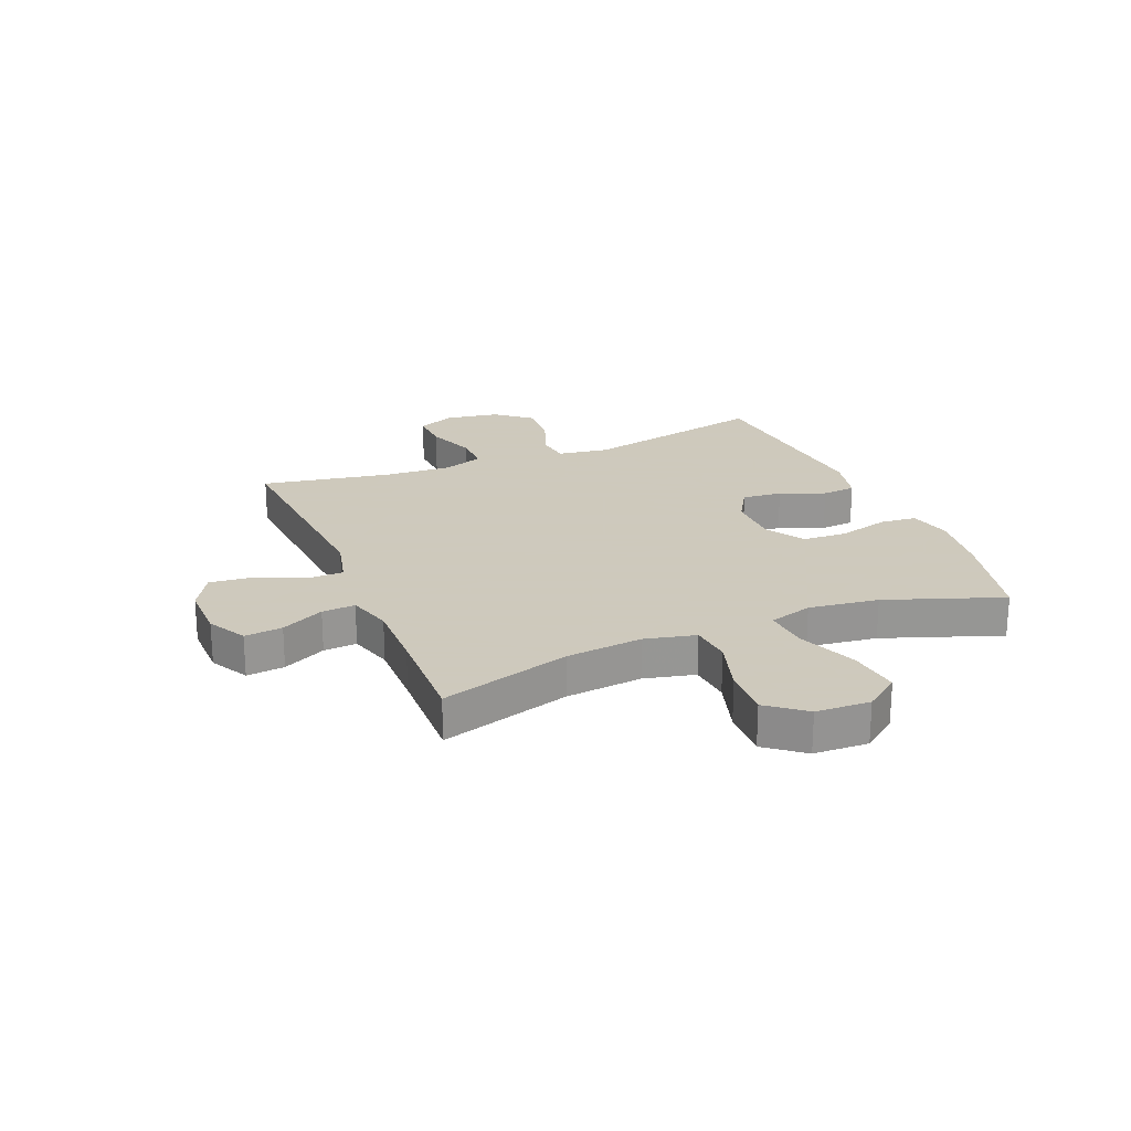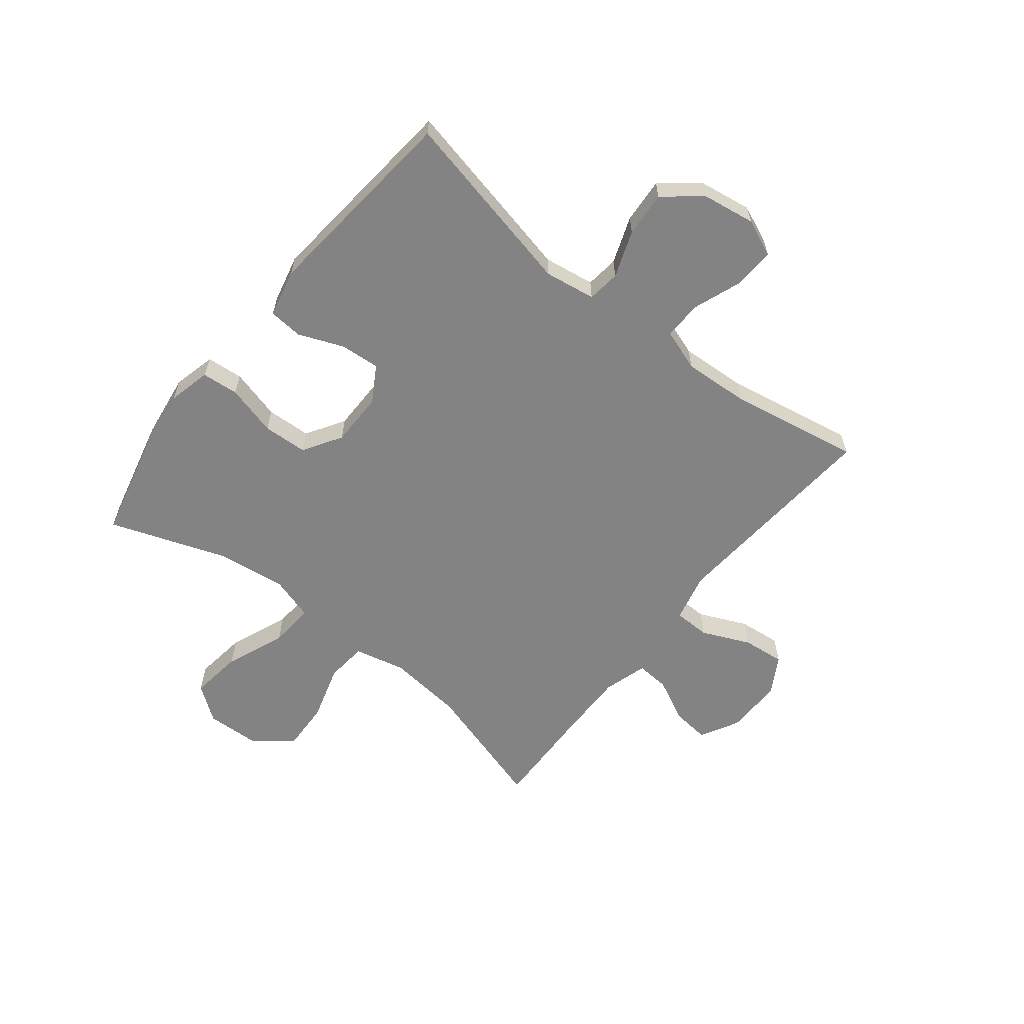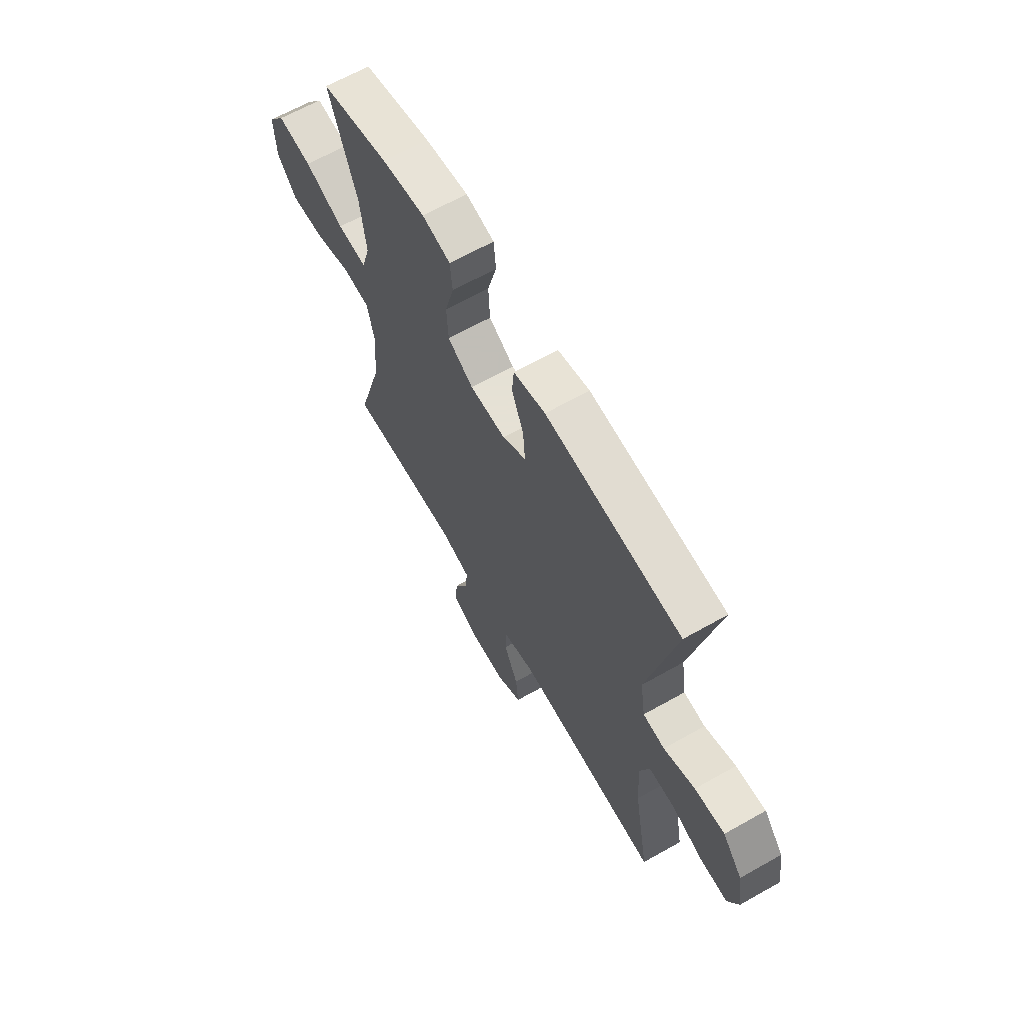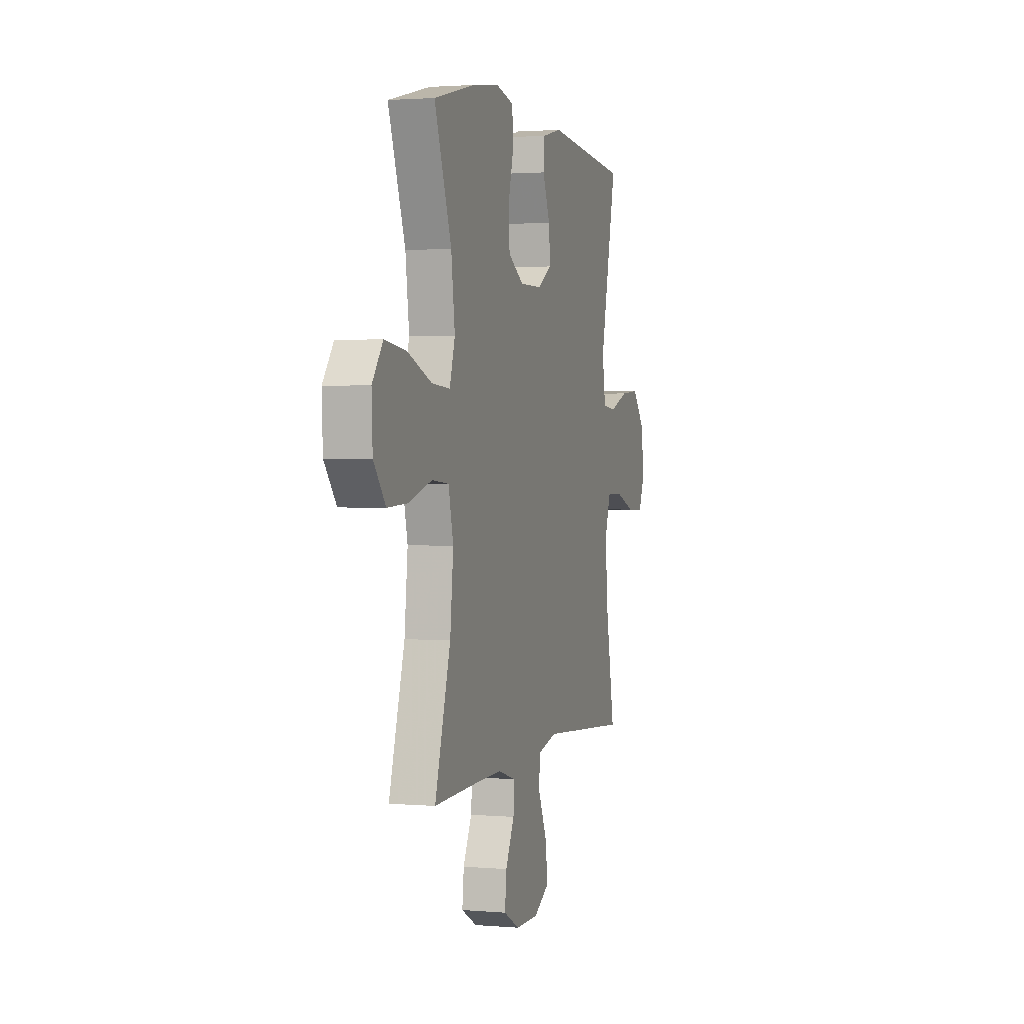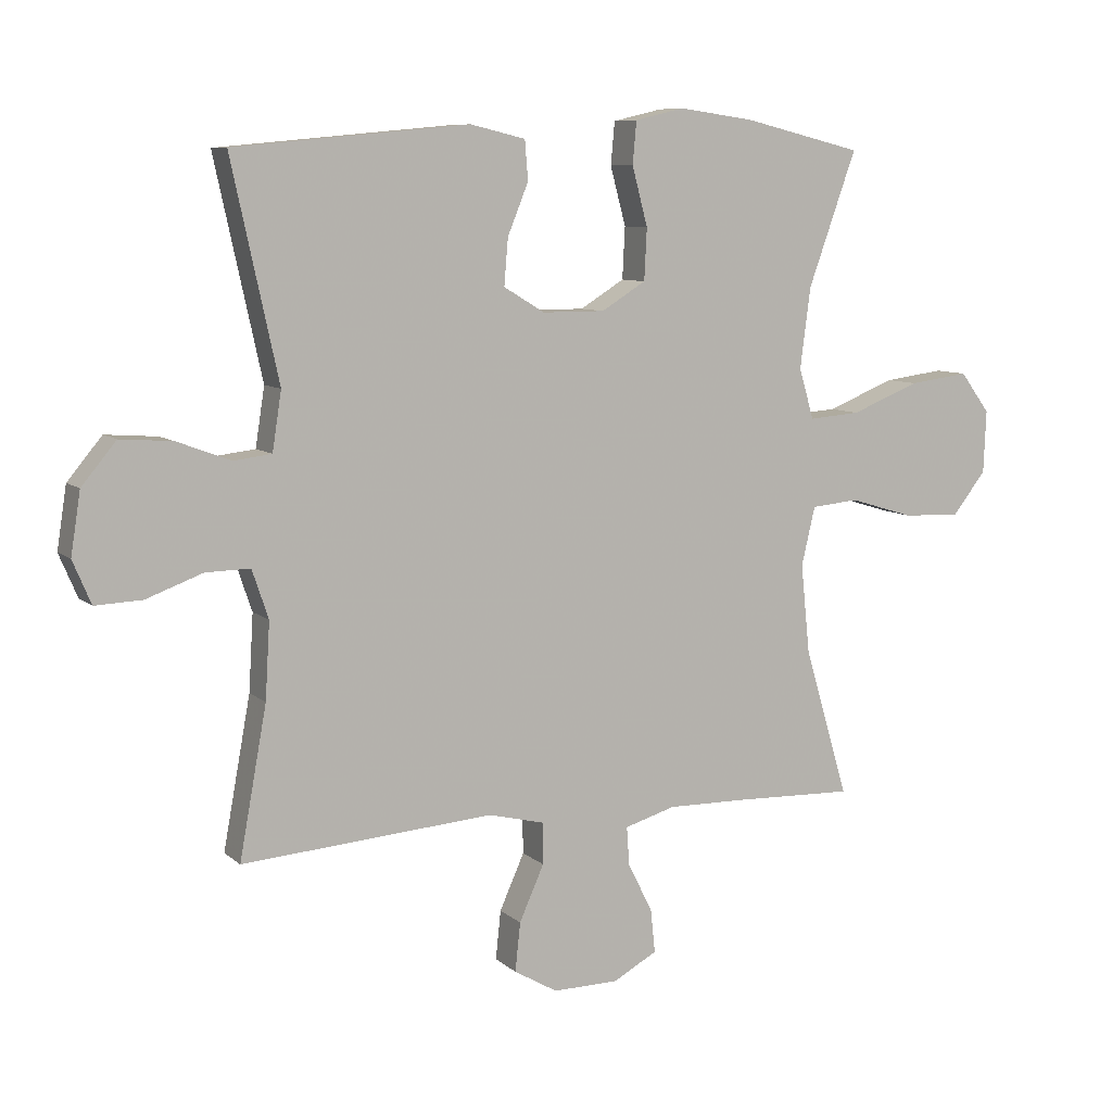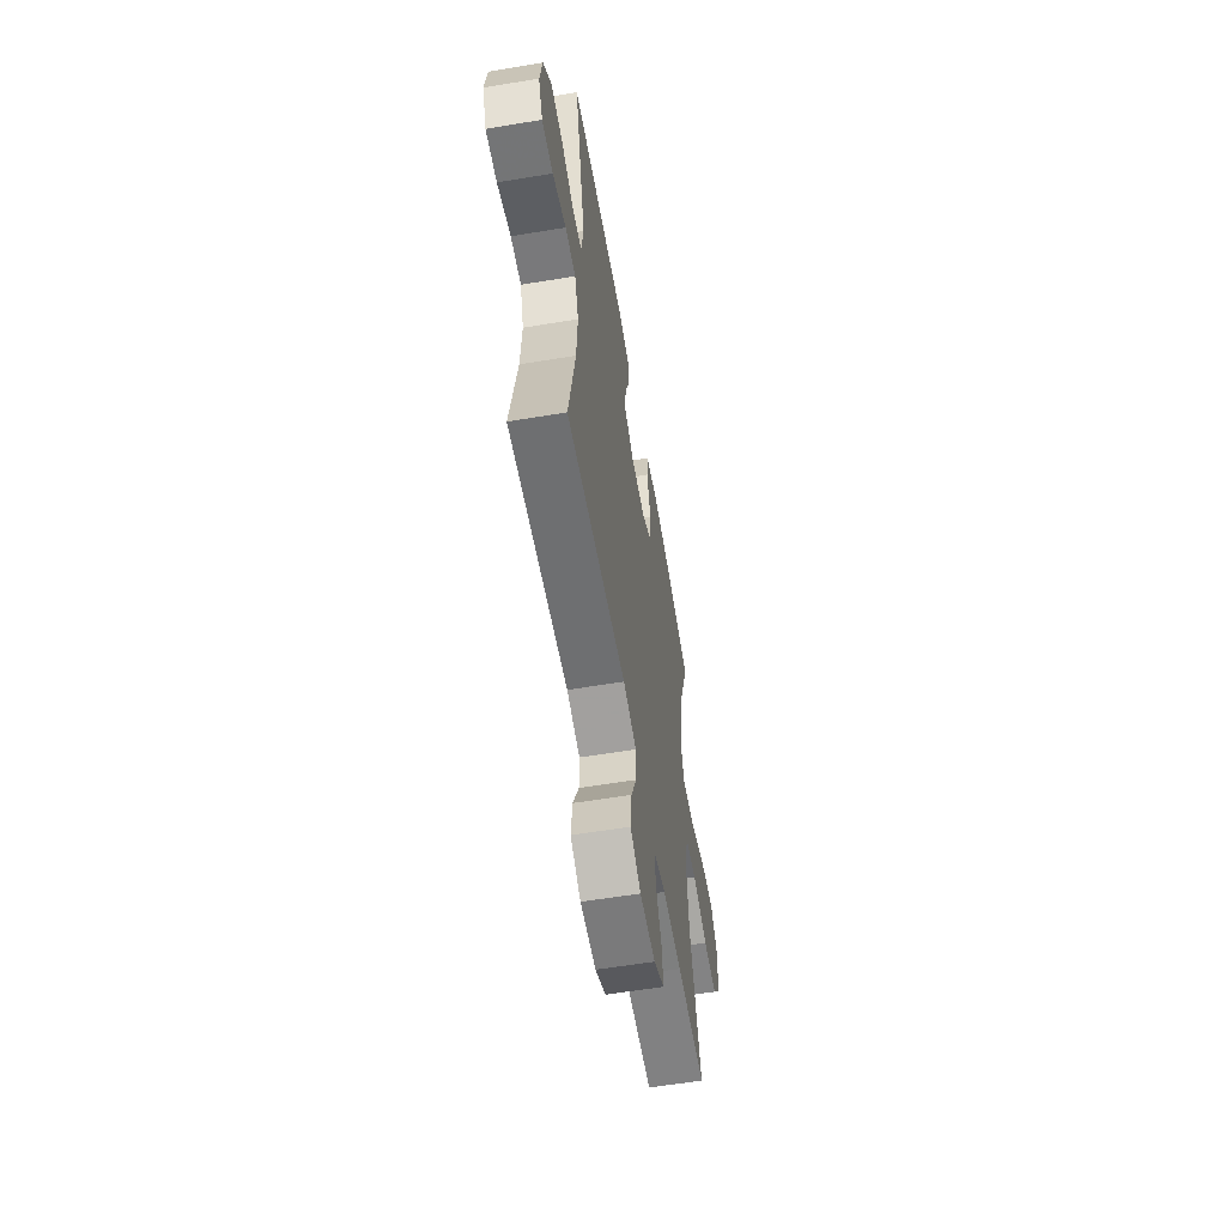
<metadata>
{"format":"obj","ext":"obj","renderer":"f3d","projection":"perspective","resolution":1024,"background":"white","views":[{"elev":22.6,"azim":-112.5,"up":"+Y"},{"elev":-61.0,"azim":51.4,"up":"+Y"},{"elev":64.9,"azim":60.4,"up":"+Z"},{"elev":1.8,"azim":-73.0,"up":"+Z"},{"elev":8.4,"azim":154.1,"up":"+Z"},{"elev":-58.7,"azim":99.7,"up":"+Z"}]}
</metadata>
<code>
v 0.5 0.07 -0.5
v 0.248 0.07 -0.481
v 0.113 0.07 -0.471
v 0.027 0.07 -0.492
v 0.026 0.07 -0.556
v 0.064 0.07 -0.641
v 0.072 0.07 -0.716
v 0.005 0.07 -0.755
v -0.096 0.07 -0.754
v -0.164 0.07 -0.717
v -0.157 0.07 -0.65
v -0.119 0.07 -0.574
v -0.115 0.07 -0.515
v -0.193 0.07 -0.492
v -0.316 0.07 -0.494
v -0.5 0.07 -0.5
v -0.432 0.07 -0.27
v -0.418 0.07 -0.134
v -0.439 0.07 -0.044
v -0.512 0.07 -0.037
v -0.611 0.07 -0.067
v -0.7 0.07 -0.071
v -0.752 0.07 -0.005
v -0.756 0.07 0.091
v -0.71 0.07 0.153
v -0.618 0.07 0.141
v -0.512 0.07 0.099
v -0.433 0.07 0.093
v -0.41 0.07 0.17
v -0.426 0.07 0.294
v -0.5 0.07 0.5
v -0.318 0.07 0.544
v -0.202 0.07 0.56
v -0.126 0.07 0.542
v -0.12 0.07 0.477
v -0.144 0.07 0.387
v -0.14 0.07 0.308
v -0.072 0.07 0.266
v 0.024 0.07 0.266
v 0.087 0.07 0.304
v 0.081 0.07 0.375
v 0.049 0.07 0.454
v 0.054 0.07 0.514
v 0.139 0.07 0.534
v 0.5 0.07 0.5
v 0.428 0.07 0.17
v 0.442 0.07 0.08
v 0.5 0.07 0.073
v 0.583 0.07 0.104
v 0.663 0.07 0.11
v 0.716 0.07 0.046
v 0.731 0.07 -0.049
v 0.703 0.07 -0.115
v 0.631 0.07 -0.112
v 0.544 0.07 -0.08
v 0.476 0.07 -0.079
v 0.451 0.07 -0.153
v 0.458 0.07 -0.27
v 0.5 0 -0.5
v 0.248 0 -0.481
v 0.113 0 -0.471
v 0.027 0 -0.492
v 0.026 0 -0.556
v 0.064 0 -0.641
v 0.072 0 -0.716
v 0.005 0 -0.755
v -0.096 0 -0.754
v -0.164 0 -0.717
v -0.157 0 -0.65
v -0.119 0 -0.574
v -0.115 0 -0.515
v -0.193 0 -0.492
v -0.316 0 -0.494
v -0.5 0 -0.5
v -0.432 0 -0.27
v -0.418 0 -0.134
v -0.439 0 -0.044
v -0.512 0 -0.037
v -0.611 0 -0.067
v -0.7 0 -0.071
v -0.752 0 -0.005
v -0.756 0 0.091
v -0.71 0 0.153
v -0.618 0 0.141
v -0.512 0 0.099
v -0.433 0 0.093
v -0.41 0 0.17
v -0.426 0 0.294
v -0.5 0 0.5
v -0.318 0 0.544
v -0.202 0 0.56
v -0.126 0 0.542
v -0.12 0 0.477
v -0.144 0 0.387
v -0.14 0 0.308
v -0.072 0 0.266
v 0.024 0 0.266
v 0.087 0 0.304
v 0.081 0 0.375
v 0.049 0 0.454
v 0.054 0 0.514
v 0.139 0 0.534
v 0.5 0 0.5
v 0.428 0 0.17
v 0.442 0 0.08
v 0.5 0 0.073
v 0.583 0 0.104
v 0.663 0 0.11
v 0.716 0 0.046
v 0.731 0 -0.049
v 0.703 0 -0.115
v 0.631 0 -0.112
v 0.544 0 -0.08
v 0.476 0 -0.079
v 0.451 0 -0.153
v 0.458 0 -0.27
f 52 53 54 55
f 52 55 56
f 51 52 56
f 48 49 50 51
f 47 48 51 56
f 43 44 45 46
f 41 42 43 46
f 40 41 46 47
f 39 40 47 56
f 33 34 35 36
f 33 36 37
f 30 31 32 33
f 29 30 33 37
f 28 29 37 38
f 24 25 26 27
f 24 27 28
f 23 24 28
f 20 21 22 23
f 19 20 23 28
f 18 19 28 38
f 15 16 17
f 14 15 17 18
f 13 14 18 38
f 9 10 11 12
f 9 12 13
f 5 6 7 8
f 4 5 8 9
f 58 1 2
f 57 58 2 3
f 4 9 13 38
f 38 39 56 57
f 3 4 38 57
f 113 112 111 110
f 114 113 110
f 114 110 109
f 109 108 107 106
f 114 109 106 105
f 104 103 102 101
f 104 101 100 99
f 105 104 99 98
f 114 105 98 97
f 94 93 92 91
f 95 94 91
f 91 90 89 88
f 95 91 88 87
f 96 95 87 86
f 85 84 83 82
f 86 85 82
f 86 82 81
f 81 80 79 78
f 86 81 78 77
f 96 86 77 76
f 75 74 73
f 76 75 73 72
f 96 76 72 71
f 70 69 68 67
f 71 70 67
f 66 65 64 63
f 67 66 63 62
f 60 59 116
f 61 60 116 115
f 96 71 67 62
f 115 114 97 96
f 115 96 62 61
f 1 59 60 2
f 2 60 61 3
f 3 61 62 4
f 4 62 63 5
f 5 63 64 6
f 6 64 65 7
f 7 65 66 8
f 8 66 67 9
f 9 67 68 10
f 10 68 69 11
f 11 69 70 12
f 12 70 71 13
f 13 71 72 14
f 14 72 73 15
f 15 73 74 16
f 16 74 75 17
f 17 75 76 18
f 18 76 77 19
f 19 77 78 20
f 20 78 79 21
f 21 79 80 22
f 22 80 81 23
f 23 81 82 24
f 24 82 83 25
f 25 83 84 26
f 26 84 85 27
f 27 85 86 28
f 28 86 87 29
f 29 87 88 30
f 30 88 89 31
f 31 89 90 32
f 32 90 91 33
f 33 91 92 34
f 34 92 93 35
f 35 93 94 36
f 36 94 95 37
f 37 95 96 38
f 38 96 97 39
f 39 97 98 40
f 40 98 99 41
f 41 99 100 42
f 42 100 101 43
f 43 101 102 44
f 44 102 103 45
f 45 103 104 46
f 46 104 105 47
f 47 105 106 48
f 48 106 107 49
f 49 107 108 50
f 50 108 109 51
f 51 109 110 52
f 52 110 111 53
f 53 111 112 54
f 54 112 113 55
f 55 113 114 56
f 56 114 115 57
f 57 115 116 58
f 58 116 59 1

</code>
